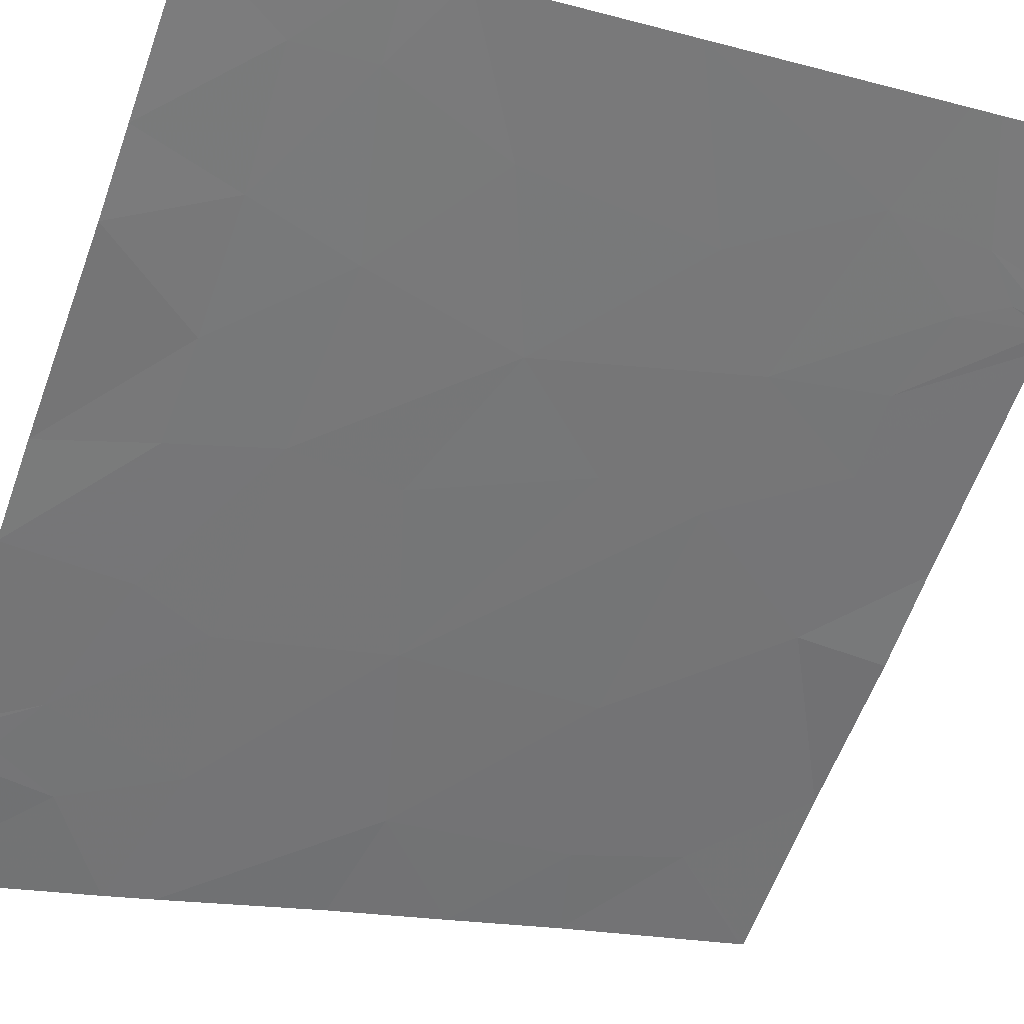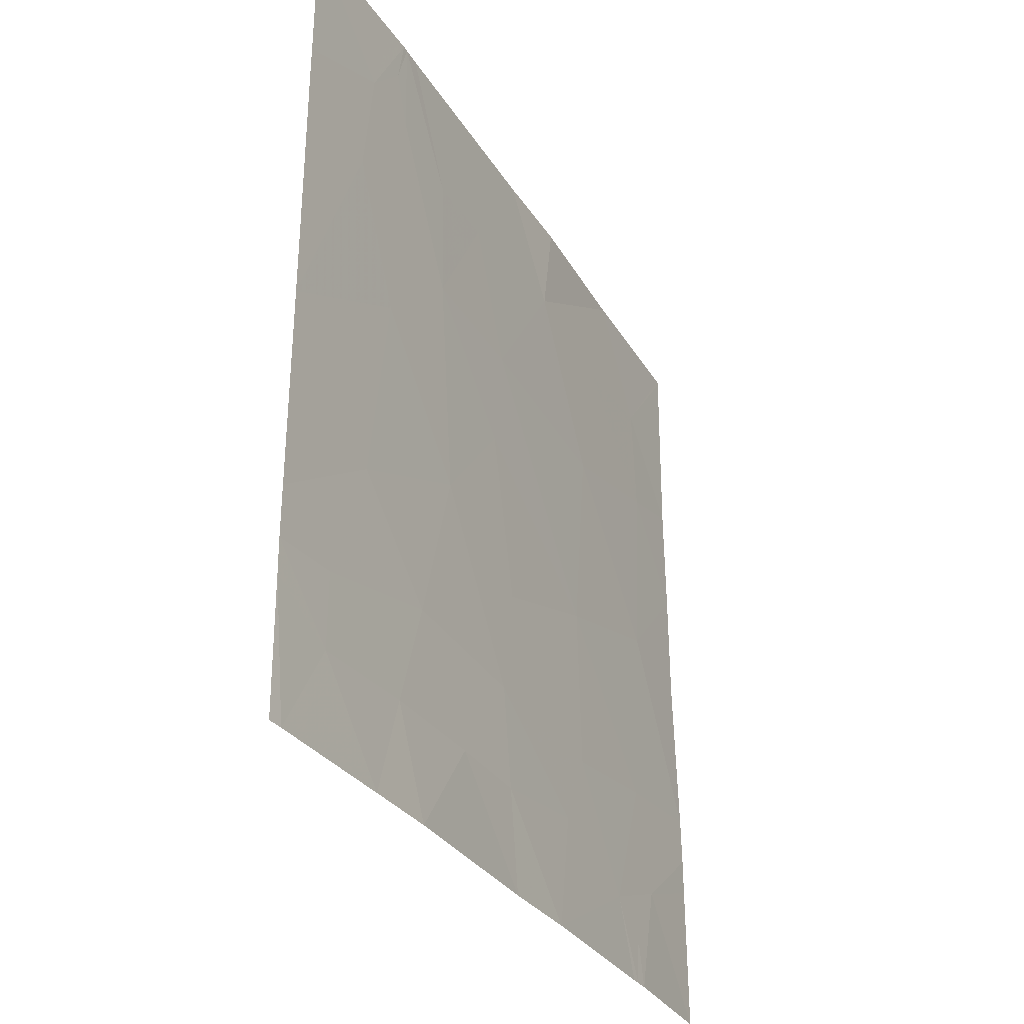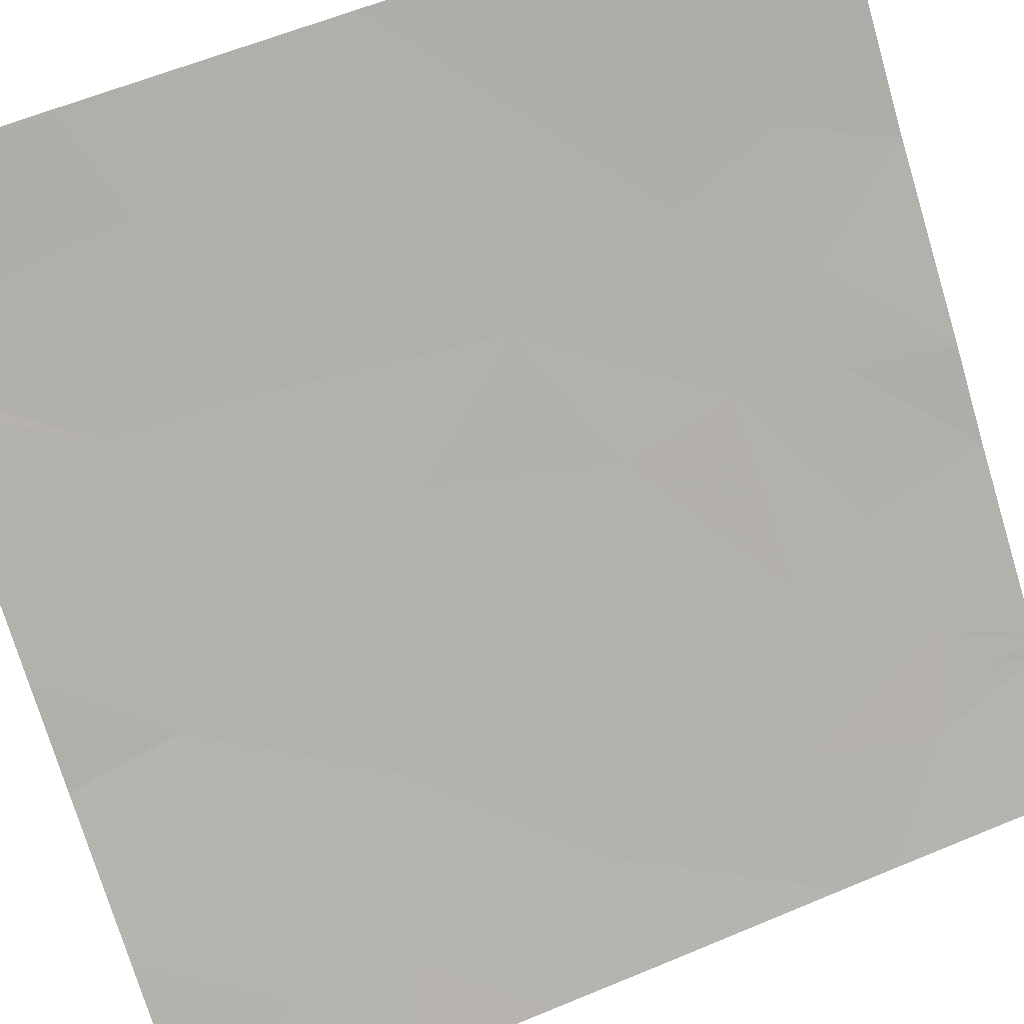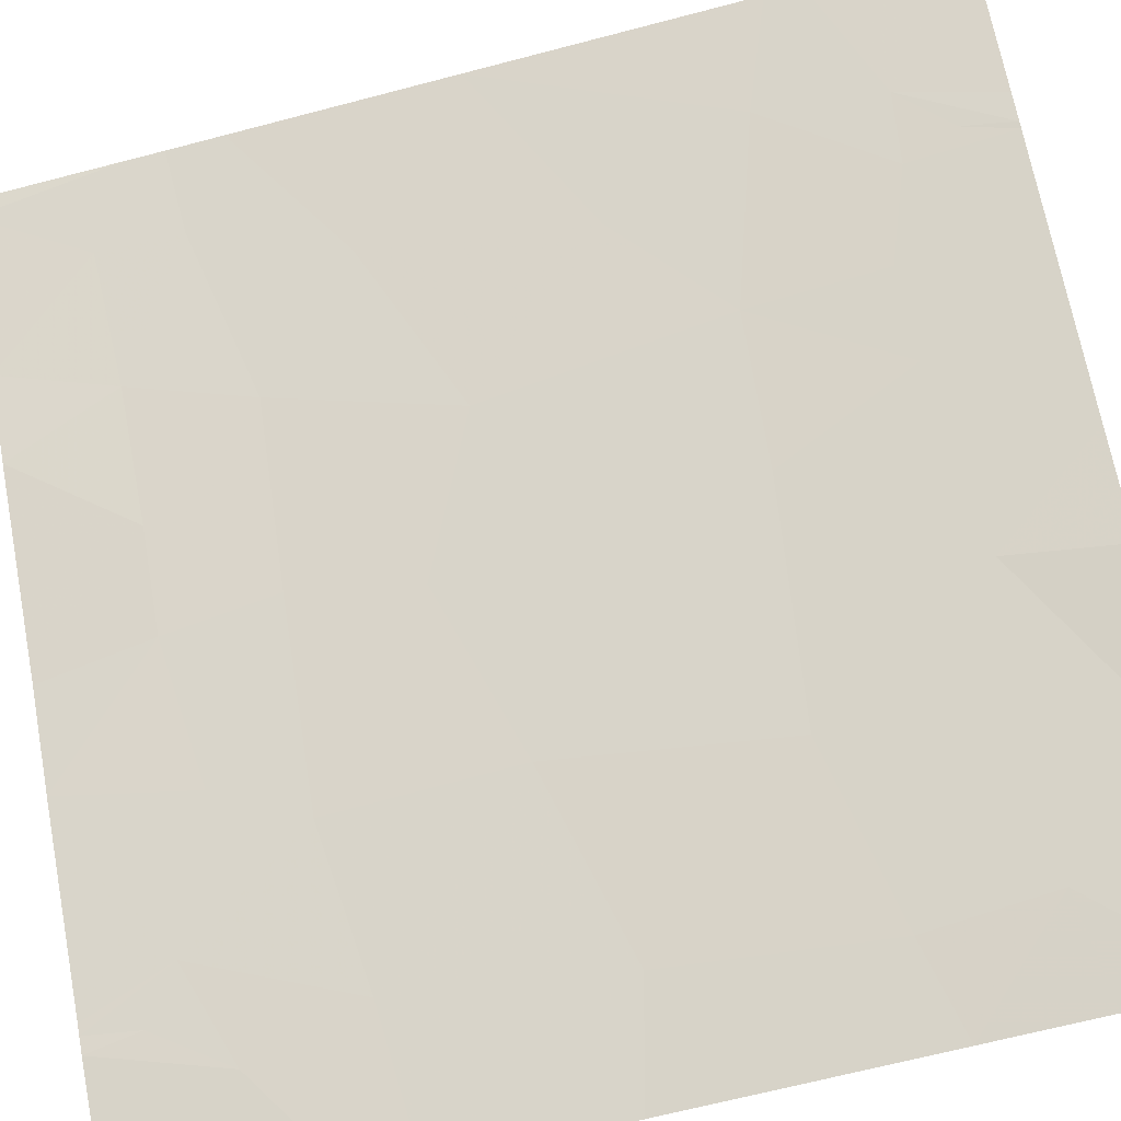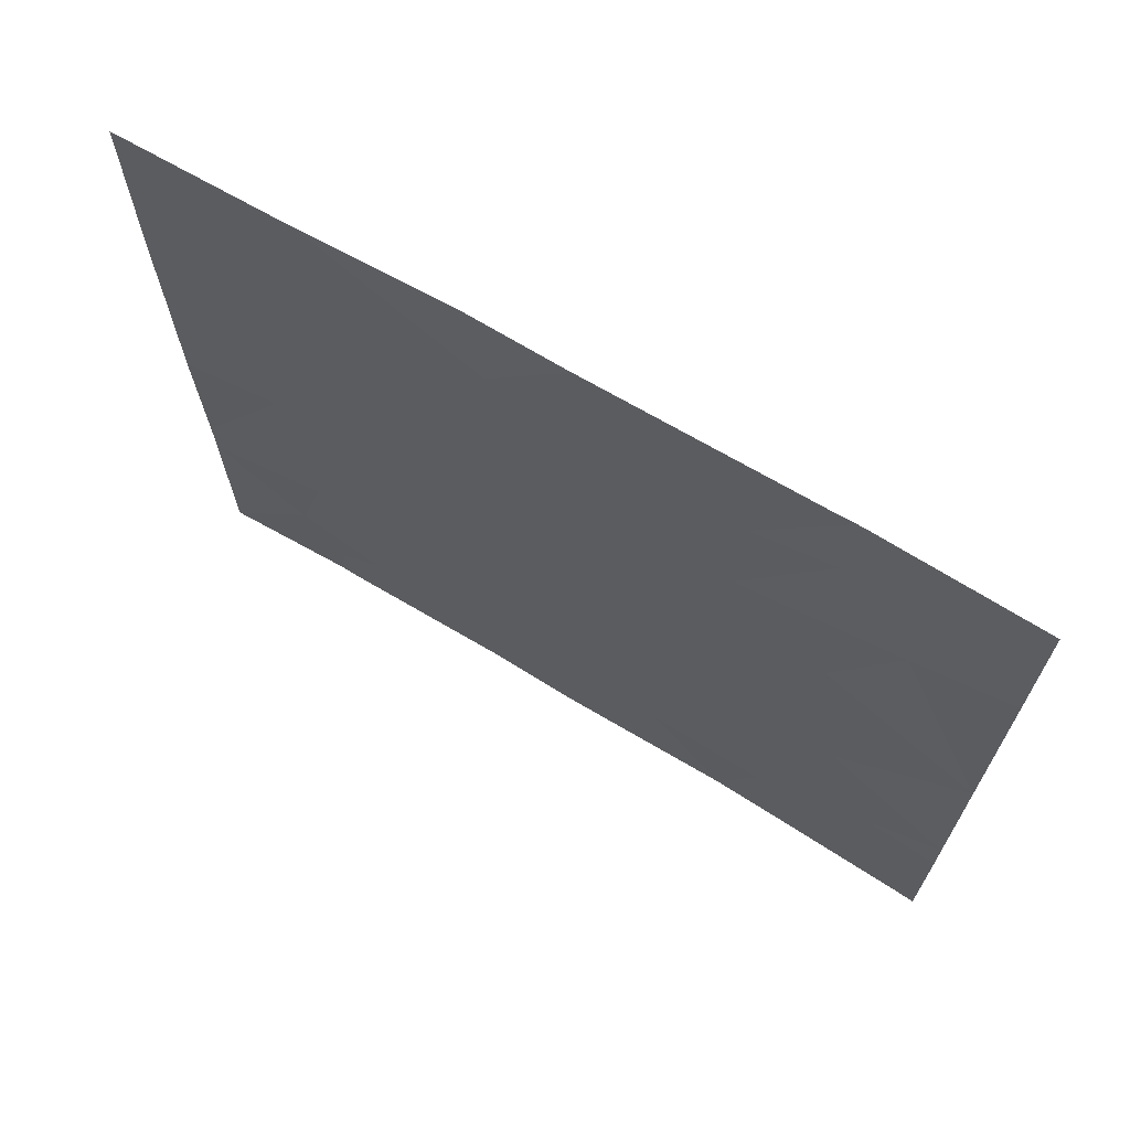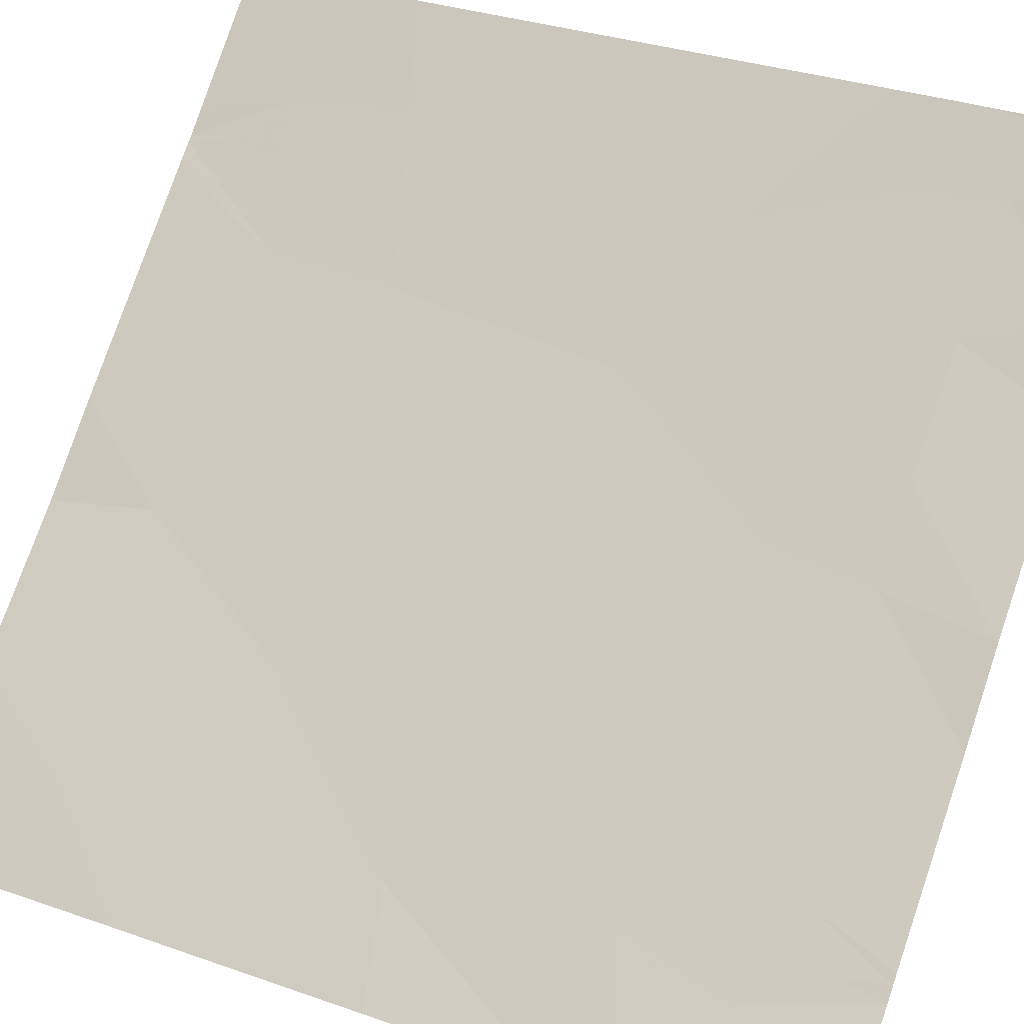
<metadata>
{"format":"obj","ext":"obj","renderer":"f3d","projection":"perspective","resolution":1024,"background":"white","views":[{"elev":-17.6,"azim":-117.8,"up":"+Y"},{"elev":-30.6,"azim":-106.2,"up":"+Z"},{"elev":60.3,"azim":67.0,"up":"+Y"},{"elev":-67.8,"azim":-75.4,"up":"+Y"},{"elev":69.1,"azim":168.4,"up":"+Z"},{"elev":32.7,"azim":115.9,"up":"+Y"}]}
</metadata>
<code>
v 3.058 28.13 -20.21
v 2.925 28.25 -20.79
v 3.358 27.85 -20.81
v 2.73 28.43 -19.74
v 2.561 28.59 -19.26
v 2.995 28.19 -19.42
v 3.354 27.86 -19.43
v 3.199 28 -18.97
v 2.648 28.51 -20.45
v 3.425 27.78 -21.54
v 3.66 27.55 -21.54
v 3.141 28.04 -21.17
v 3.386 27.81 -21.18
v 2.503 28.65 -21.2
v 2.722 28.43 -21.54
v 2.346 28.8 -21.54
v 4.571 26.78 -18.54
v 4.576 26.77 -18.56
v 4.576 26.77 -18.54
v 2.304 28.84 -20.05
v 2.306 28.84 -20.76
v 4.295 26.98 -21.13
v 4.564 26.75 -20.87
v 4.22 27.06 -20.75
v 3.677 27.56 -18.54
v 4.109 27.19 -18.54
v 3.64 27.6 -18.91
v 3.995 27.29 -18.97
v 2.823 28.34 -21.17
v 4.565 26.75 -20.7
v 2.302 28.83 -19.15
v 2.302 28.83 -19.31
v 2.307 28.84 -20.95
v 2.306 28.84 -21.07
v 2.51 28.64 -20.92
v 4.577 26.77 -19.26
v 4.575 26.77 -19.69
v 4.345 26.97 -19.35
v 4.156 27.1 -21.54
v 4.195 27.06 -21.54
v 4.175 27.09 -21.37
v 4.32 27 -18.94
v 2.44 28.7 -19.08
v 2.748 28.4 -18.54
v 2.801 28.36 -18.54
v 2.981 28.19 -18.98
v 3.422 27.79 -18.54
v 3.728 27.5 -21.11
v 3.91 27.36 -19.49
v 3.839 27.41 -20.83
v 2.596 28.55 -18.87
v 3.31 27.9 -19.82
v 2.305 28.84 -21.54
v 4.291 27.01 -20.04
v 3.832 27.42 -20.22
v 3.416 27.8 -20.41
v 4.562 26.75 -21.54
v 4.564 26.75 -21.01
v 4.054 27.2 -21.25
v 4.132 27.12 -21.54
v 2.762 28.39 -18.88
v 2.709 28.44 -18.71
v 2.731 28.42 -18.54
v 2.301 28.83 -19.03
v 2.663 28.48 -18.54
v 2.3 28.83 -18.54
v 2.925 28.23 -21.54
v 4.573 26.77 -20.12
f 3 1 2
f 6 5 4
f 6 7 8
f 9 2 1
f 13 10 11
f 13 12 10
f 16 15 14
f 19 17 18
f 9 20 21
f 24 22 23
f 27 26 25
f 27 28 26
f 12 2 29
f 24 23 30
f 5 31 32
f 34 14 33
f 29 35 14
f 29 2 35
f 38 37 36
f 41 39 40
f 28 42 26
f 5 32 20
f 20 4 5
f 5 43 31
f 46 45 44
f 46 8 45
f 27 25 47
f 48 13 11
f 48 3 13
f 28 27 49
f 48 50 3
f 27 8 7
f 7 49 27
f 5 51 43
f 38 36 42
f 28 38 42
f 28 49 38
f 52 6 1
f 34 16 14
f 34 53 16
f 3 12 13
f 54 37 38
f 38 49 54
f 55 49 7
f 7 52 55
f 3 56 1
f 55 54 49
f 50 24 55
f 35 33 14
f 42 36 18
f 22 41 40
f 22 57 58
f 22 40 57
f 17 42 18
f 17 26 42
f 22 58 23
f 24 30 54
f 54 55 24
f 52 7 6
f 35 21 33
f 3 2 12
f 59 41 22
f 59 11 60
f 59 48 11
f 59 22 24
f 24 50 59
f 59 39 41
f 6 8 46
f 52 1 56
f 56 55 52
f 46 44 61
f 61 6 46
f 44 63 62
f 31 43 64
f 64 43 51
f 51 62 63
f 51 65 66
f 66 64 51
f 51 63 65
f 6 4 1
f 12 67 10
f 9 21 35
f 35 2 9
f 5 61 51
f 5 6 61
f 62 51 61
f 62 61 44
f 54 30 68
f 27 47 8
f 50 55 56
f 56 3 50
f 54 68 37
f 29 15 67
f 67 12 29
f 9 4 20
f 9 1 4
f 59 60 39
f 48 59 50
f 29 14 15
f 8 47 45

</code>
